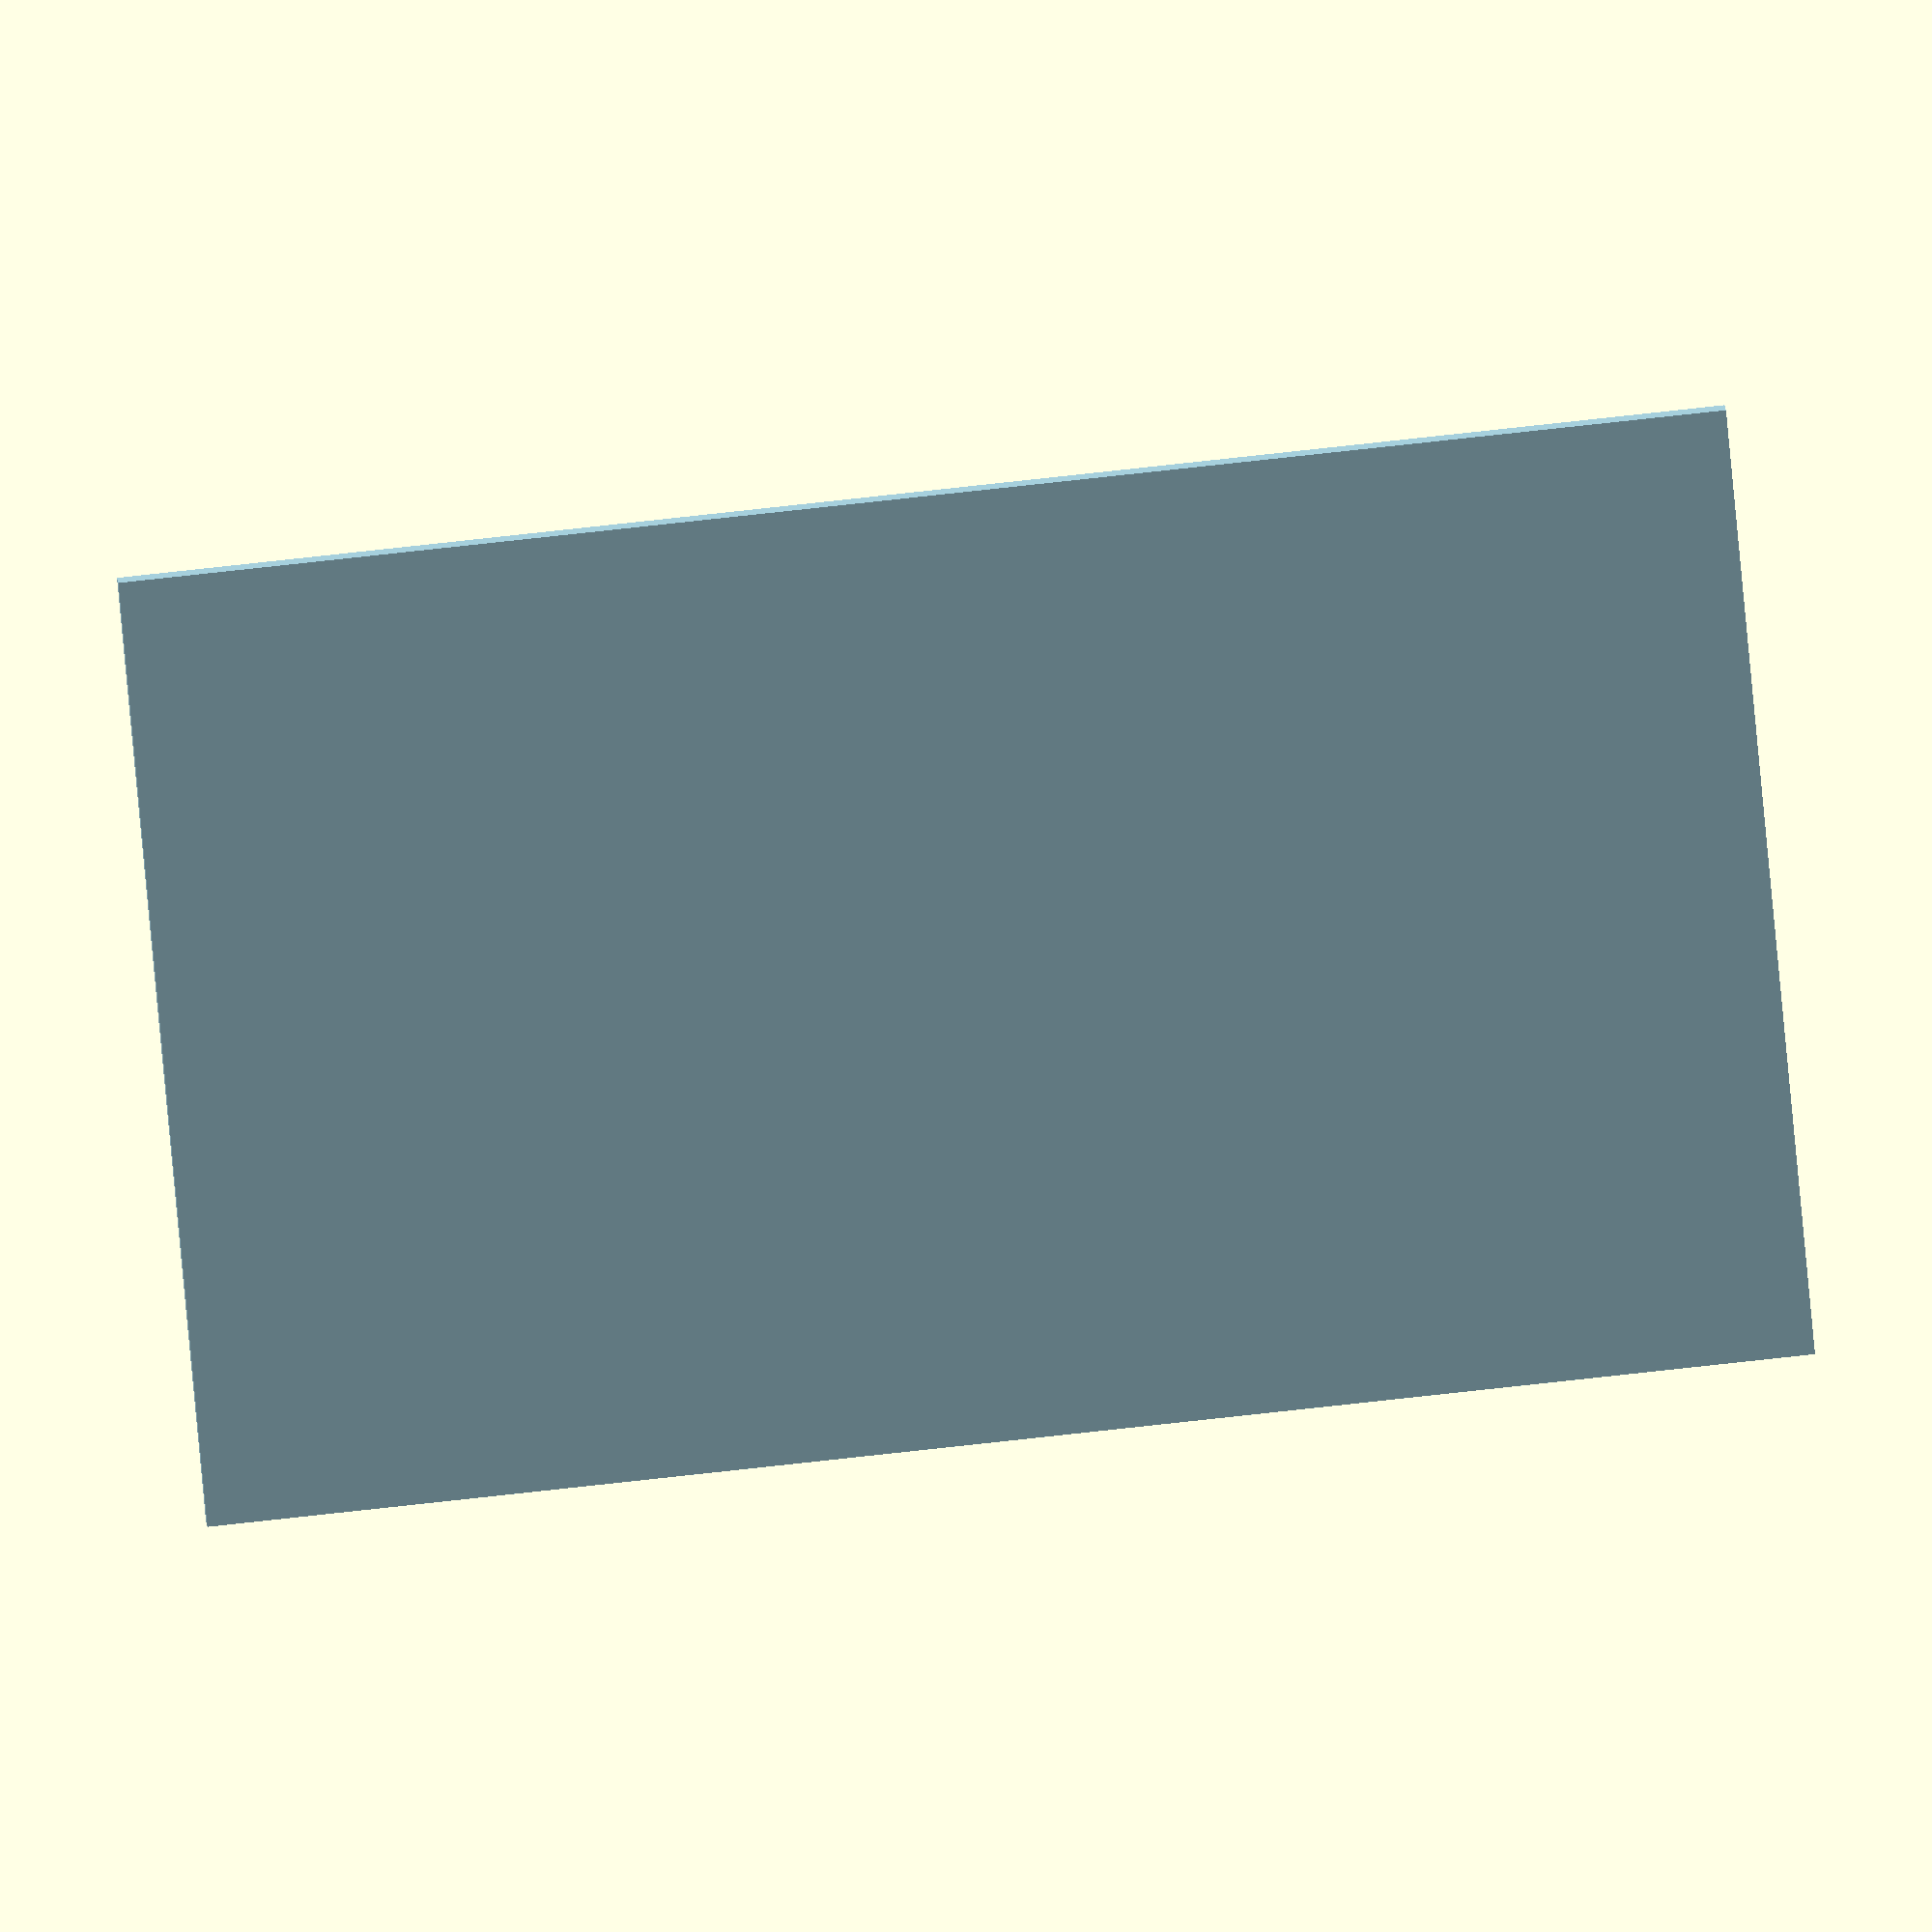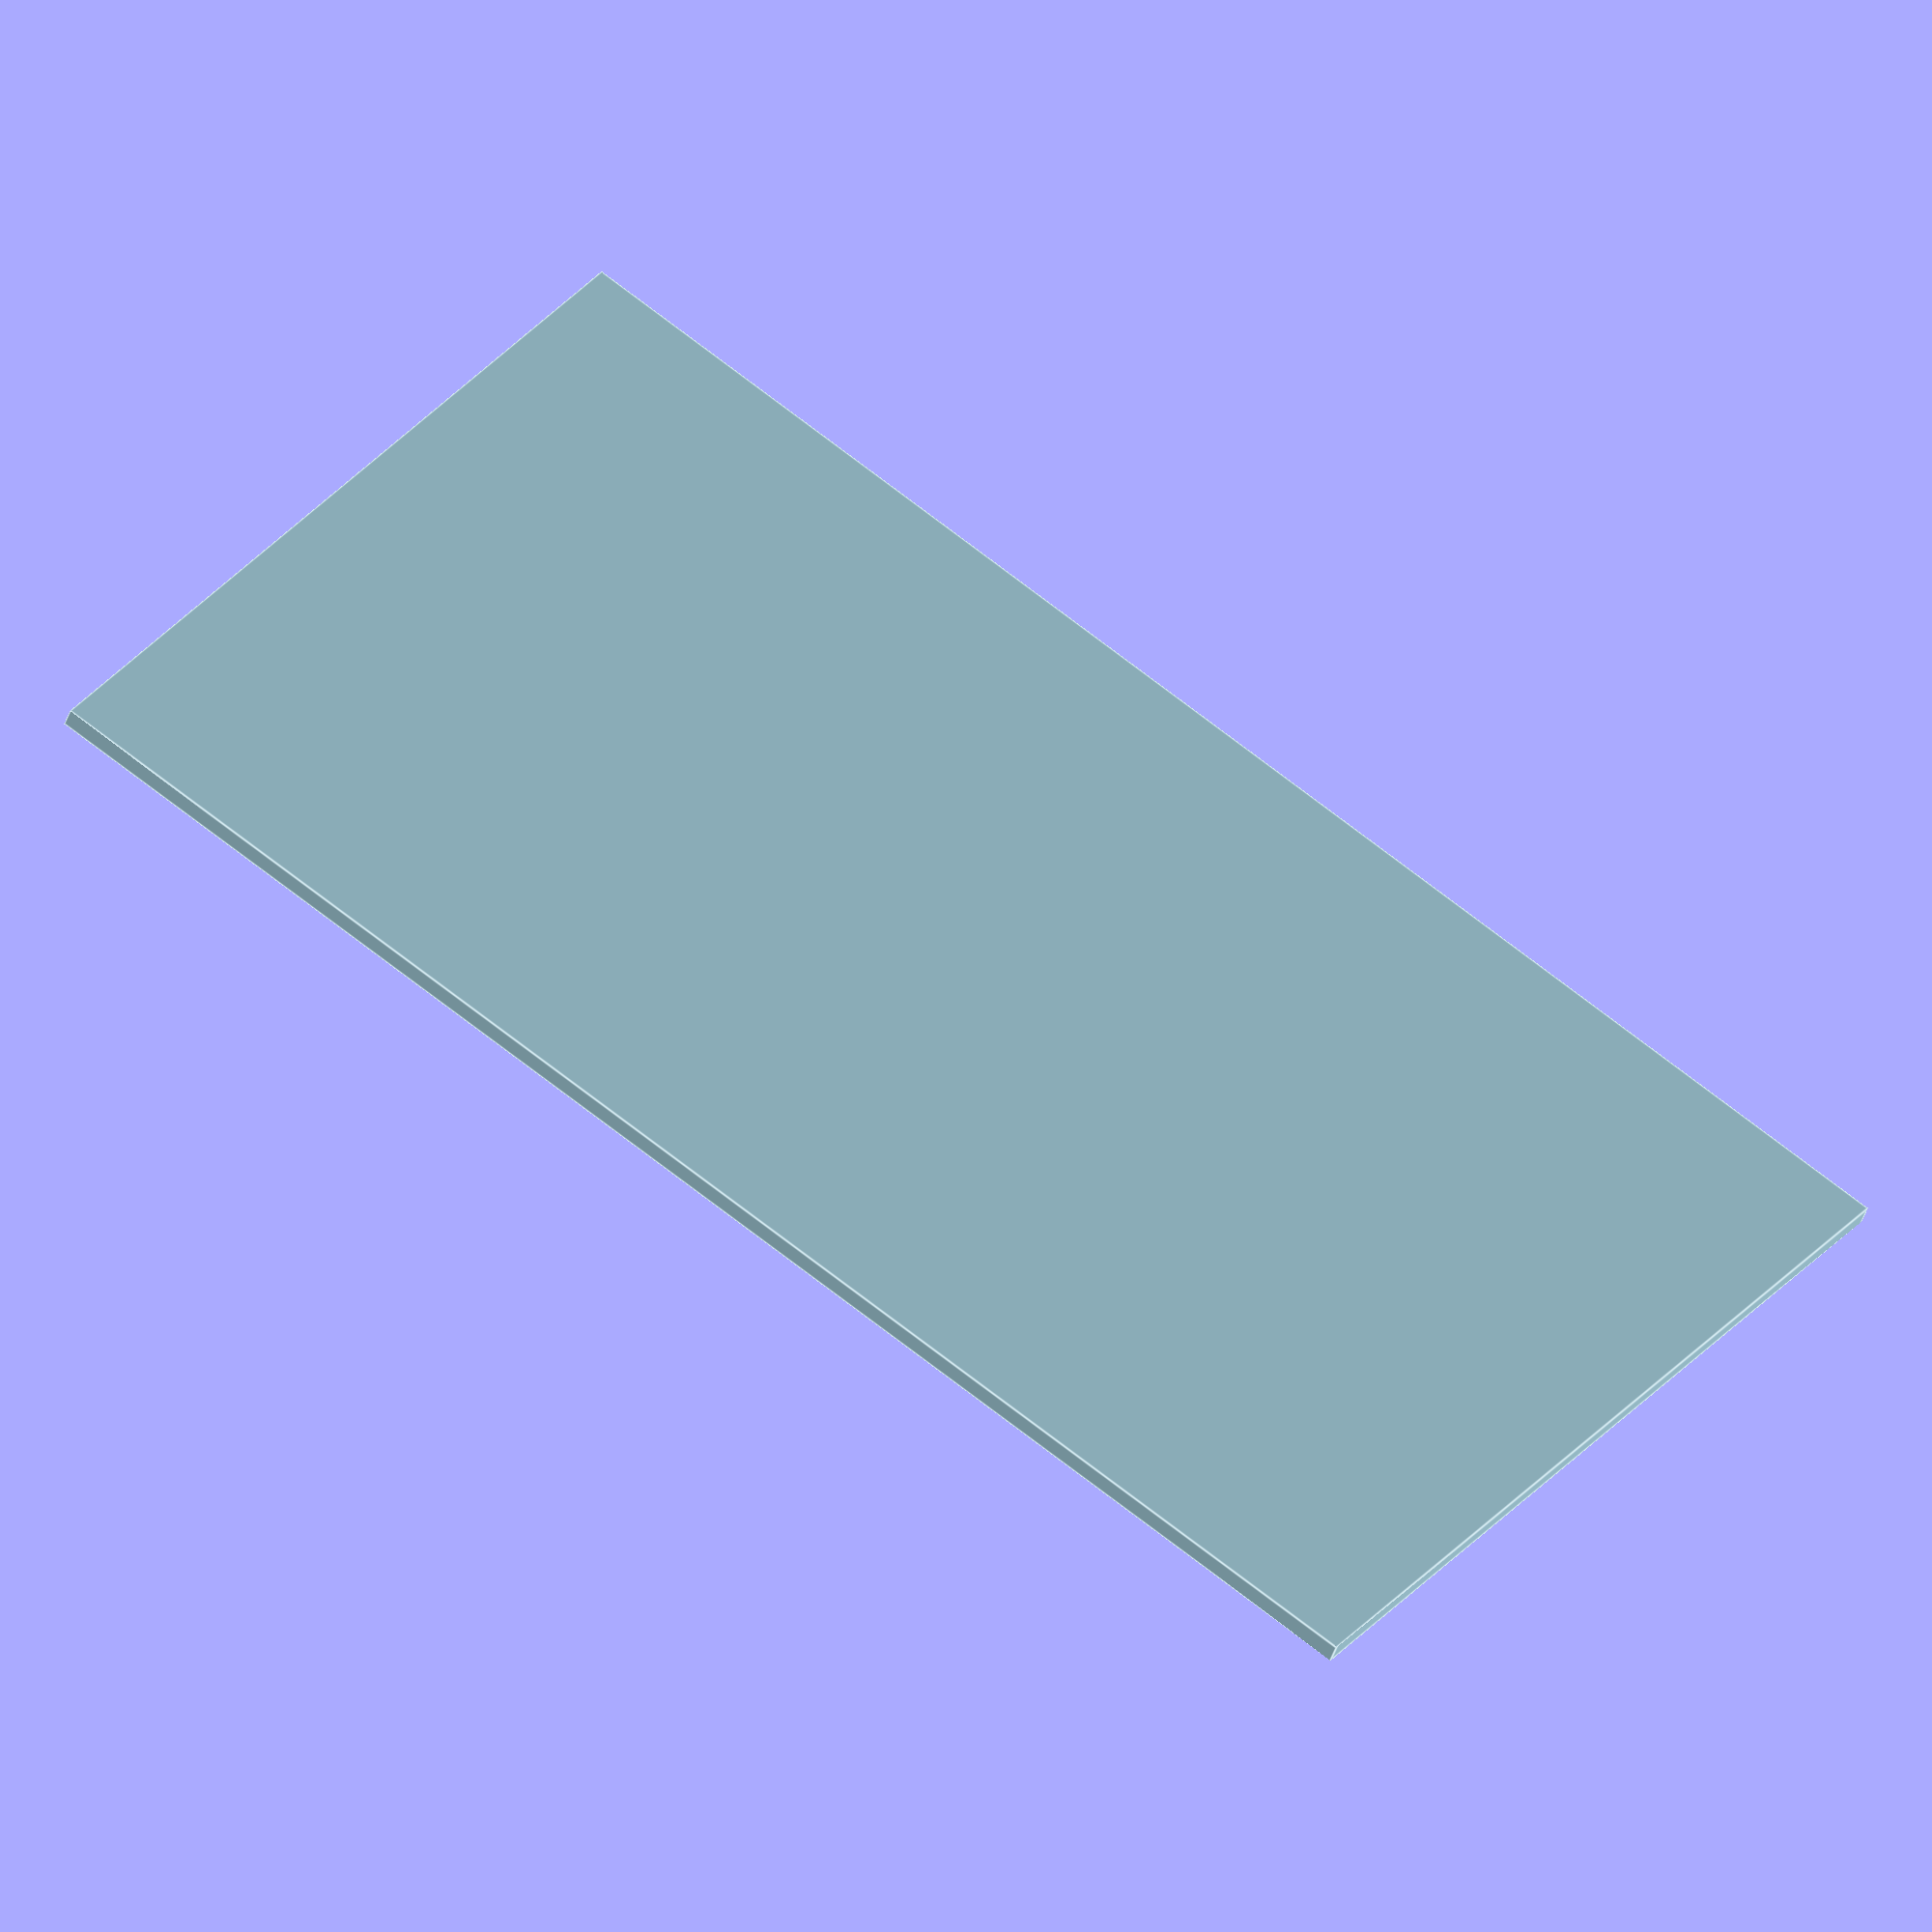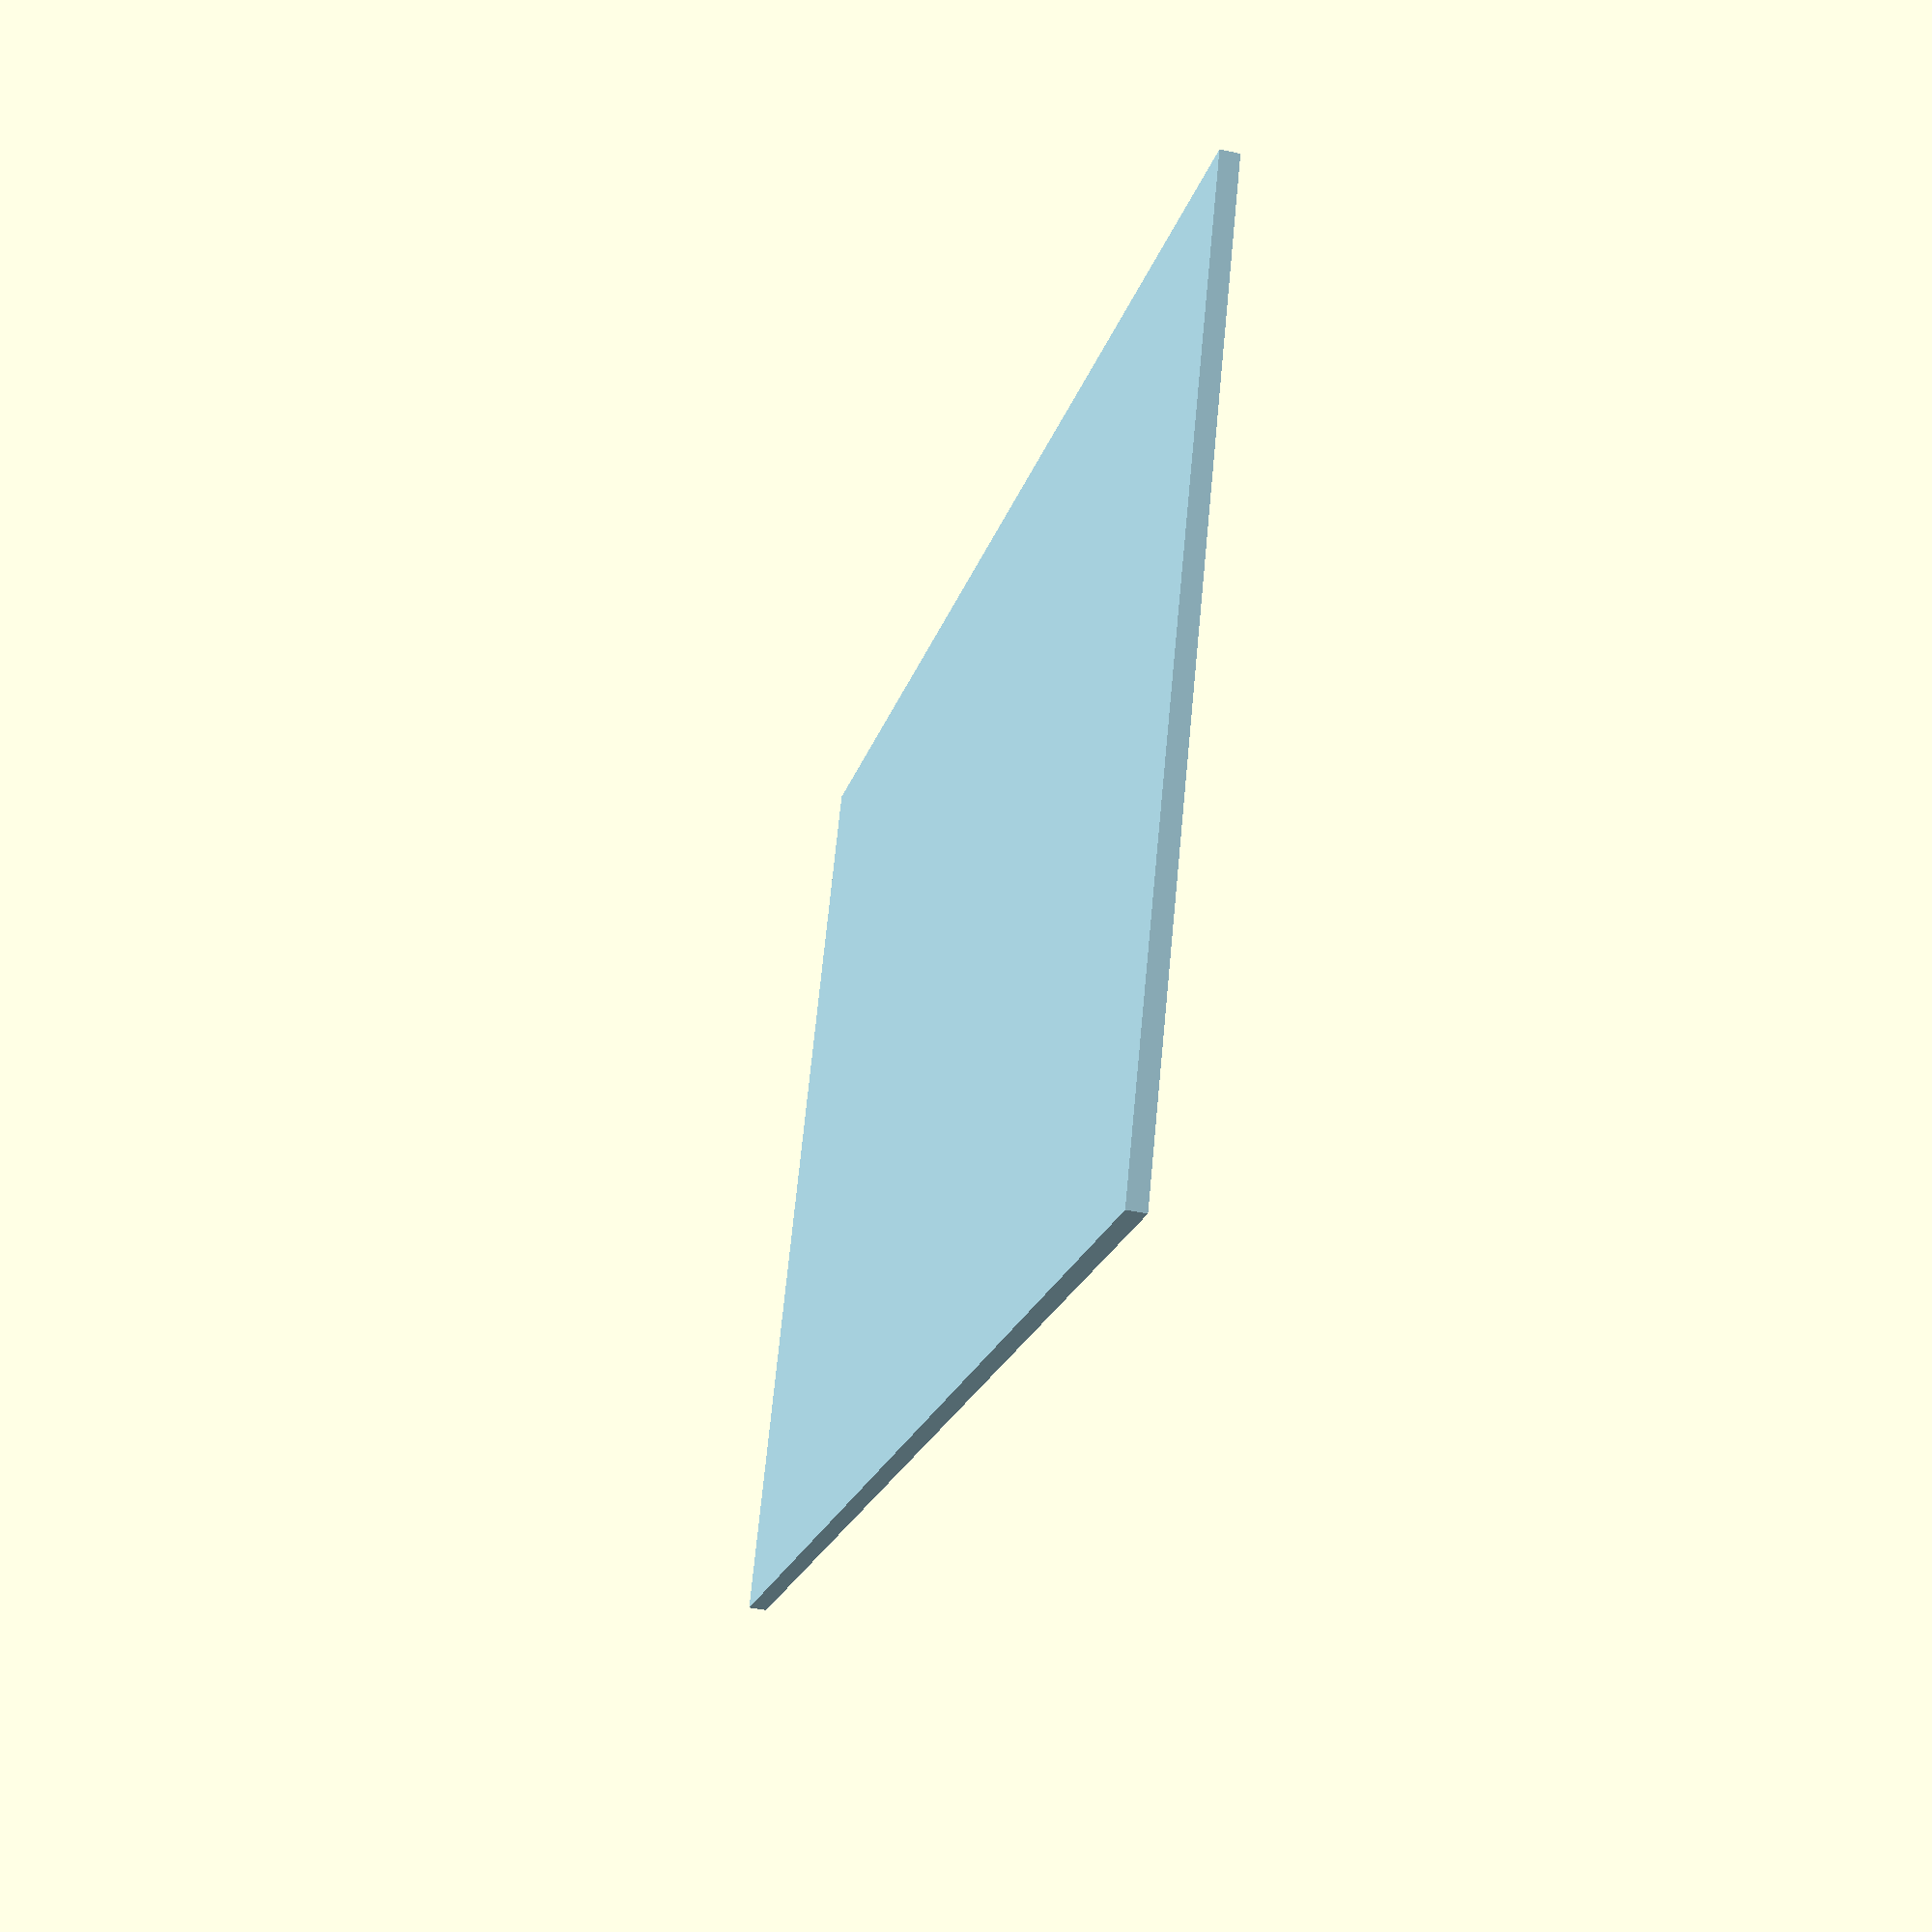
<openscad>
length = 235;
width = 143;
depth = 2.8;
visible_length = 222;
visible_width = 125.2;

color("lightblue"){
    difference(){
        cube([length,width,depth]);
        translate([(length-visible_length)/2,(width-visible_width)/2,depth-1]){
            cube([visible_length,visible_width,depth]);
        }
    }
}
</openscad>
<views>
elev=344.6 azim=5.2 roll=175.8 proj=o view=wireframe
elev=225.9 azim=145.4 roll=18.1 proj=o view=edges
elev=222.6 azim=337.3 roll=284.4 proj=p view=solid
</views>
